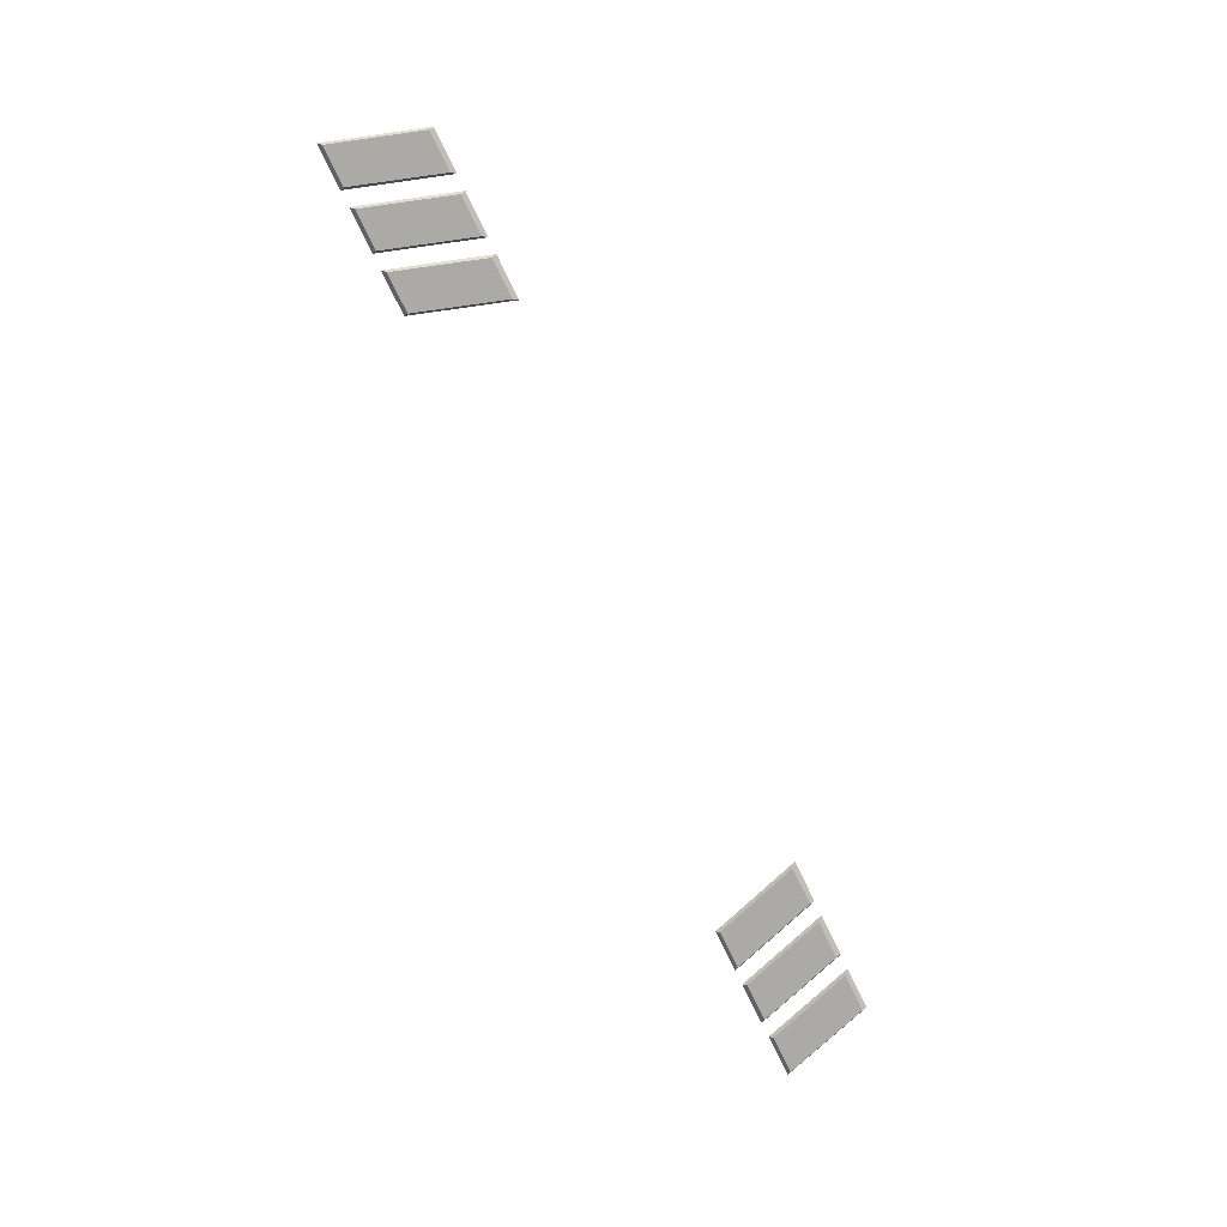
<metadata>
{"format":"obj","ext":"obj","renderer":"f3d","projection":"perspective","resolution":1024,"background":"white","views":[{"elev":-75.8,"azim":115.8,"up":"+Z"}]}
</metadata>
<code>
g Tailllights_60
v 0.6597 0.874 -2.289
v 0.7115 0.7251 -2.296
v 0.6654 0.8669 -2.296
v 0.71 0.7181 -2.289
v 0.6654 0.8669 -2.296
v 0.7754 0.7251 -2.296
v 0.7294 0.8669 -2.296
v 0.7115 0.7251 -2.296
v 0.7294 0.8669 -2.296
v 0.7811 0.7181 -2.289
v 0.7308 0.874 -2.289
v 0.7754 0.7251 -2.296
v 0.7115 0.7251 -2.296
v 0.7811 0.7181 -2.289
v 0.7754 0.7251 -2.296
v 0.71 0.7181 -2.289
v 0.6654 0.8669 -2.296
v 0.7294 0.8669 -2.296
v 0.6597 0.874 -2.289
v 0.7308 0.874 -2.289
v 0.5631 0.874 -2.289
v 0.6148 0.7251 -2.296
v 0.5688 0.8669 -2.296
v 0.6134 0.7181 -2.289
v 0.5688 0.8669 -2.296
v 0.6788 0.7251 -2.296
v 0.6328 0.8669 -2.296
v 0.6148 0.7251 -2.296
v 0.6328 0.8669 -2.296
v 0.6845 0.7181 -2.289
v 0.6342 0.874 -2.289
v 0.6788 0.7251 -2.296
v 0.6148 0.7251 -2.296
v 0.6845 0.7181 -2.289
v 0.6788 0.7251 -2.296
v 0.6134 0.7181 -2.289
v 0.6328 0.8669 -2.296
v 0.5631 0.874 -2.289
v 0.5688 0.8669 -2.296
v 0.6342 0.874 -2.289
v 0.4665 0.874 -2.289
v 0.5182 0.7251 -2.296
v 0.4722 0.8669 -2.296
v 0.5168 0.7181 -2.289
v 0.4722 0.8669 -2.296
v 0.5822 0.7251 -2.296
v 0.5361 0.8669 -2.296
v 0.5182 0.7251 -2.296
v 0.5361 0.8669 -2.296
v 0.5879 0.7181 -2.289
v 0.5376 0.874 -2.289
v 0.5822 0.7251 -2.296
v 0.5182 0.7251 -2.296
v 0.5879 0.7181 -2.289
v 0.5822 0.7251 -2.296
v 0.5168 0.7181 -2.289
v 0.5361 0.8669 -2.296
v 0.4665 0.874 -2.289
v 0.4722 0.8669 -2.296
v 0.5376 0.874 -2.289
v -0.6597 0.874 -2.289
v -0.6654 0.8669 -2.296
v -0.7115 0.7251 -2.296
v -0.71 0.7181 -2.289
v -0.6654 0.8669 -2.296
v -0.7294 0.8669 -2.296
v -0.7754 0.7251 -2.296
v -0.7115 0.7251 -2.296
v -0.7294 0.8669 -2.296
v -0.7308 0.874 -2.289
v -0.7811 0.7181 -2.289
v -0.7754 0.7251 -2.296
v -0.7115 0.7251 -2.296
v -0.7754 0.7251 -2.296
v -0.7811 0.7181 -2.289
v -0.71 0.7181 -2.289
v -0.7294 0.8669 -2.296
v -0.6654 0.8669 -2.296
v -0.6597 0.874 -2.289
v -0.7308 0.874 -2.289
v -0.5631 0.874 -2.289
v -0.5688 0.8669 -2.296
v -0.6148 0.7251 -2.296
v -0.6134 0.7181 -2.289
v -0.5688 0.8669 -2.296
v -0.6327 0.8669 -2.296
v -0.6788 0.7251 -2.296
v -0.6148 0.7251 -2.296
v -0.6327 0.8669 -2.296
v -0.6342 0.874 -2.289
v -0.6845 0.7181 -2.289
v -0.6788 0.7251 -2.296
v -0.6148 0.7251 -2.296
v -0.6788 0.7251 -2.296
v -0.6845 0.7181 -2.289
v -0.6134 0.7181 -2.289
v -0.6327 0.8669 -2.296
v -0.5688 0.8669 -2.296
v -0.5631 0.874 -2.289
v -0.6342 0.874 -2.289
v -0.4665 0.874 -2.289
v -0.4722 0.8669 -2.296
v -0.5182 0.7251 -2.296
v -0.5168 0.7181 -2.289
v -0.4722 0.8669 -2.296
v -0.5361 0.8669 -2.296
v -0.5822 0.7251 -2.296
v -0.5182 0.7251 -2.296
v -0.5361 0.8669 -2.296
v -0.5376 0.874 -2.289
v -0.5879 0.7181 -2.289
v -0.5822 0.7251 -2.296
v -0.5182 0.7251 -2.296
v -0.5822 0.7251 -2.296
v -0.5879 0.7181 -2.289
v -0.5168 0.7181 -2.289
v -0.5361 0.8669 -2.296
v -0.4722 0.8669 -2.296
v -0.4665 0.874 -2.289
v -0.5376 0.874 -2.289
g Tailllights_60_0
f 3 2 1
f 1 2 4
f 7 6 5
f 5 6 8
f 11 10 9
f 9 10 12
f 15 14 13
f 13 14 16
f 19 18 17
f 19 20 18
f 23 22 21
f 21 22 24
f 27 26 25
f 25 26 28
f 31 30 29
f 29 30 32
f 35 34 33
f 33 34 36
f 39 38 37
f 37 38 40
f 43 42 41
f 41 42 44
f 47 46 45
f 45 46 48
f 51 50 49
f 49 50 52
f 55 54 53
f 53 54 56
f 59 58 57
f 57 58 60
f 63 62 61
f 63 61 64
f 67 66 65
f 67 65 68
f 71 70 69
f 71 69 72
f 75 74 73
f 75 73 76
f 79 78 77
f 79 77 80
f 83 82 81
f 83 81 84
f 87 86 85
f 87 85 88
f 91 90 89
f 91 89 92
f 95 94 93
f 95 93 96
f 99 98 97
f 99 97 100
f 103 102 101
f 103 101 104
f 107 106 105
f 107 105 108
f 111 110 109
f 111 109 112
f 115 114 113
f 115 113 116
f 119 118 117
f 119 117 120

</code>
